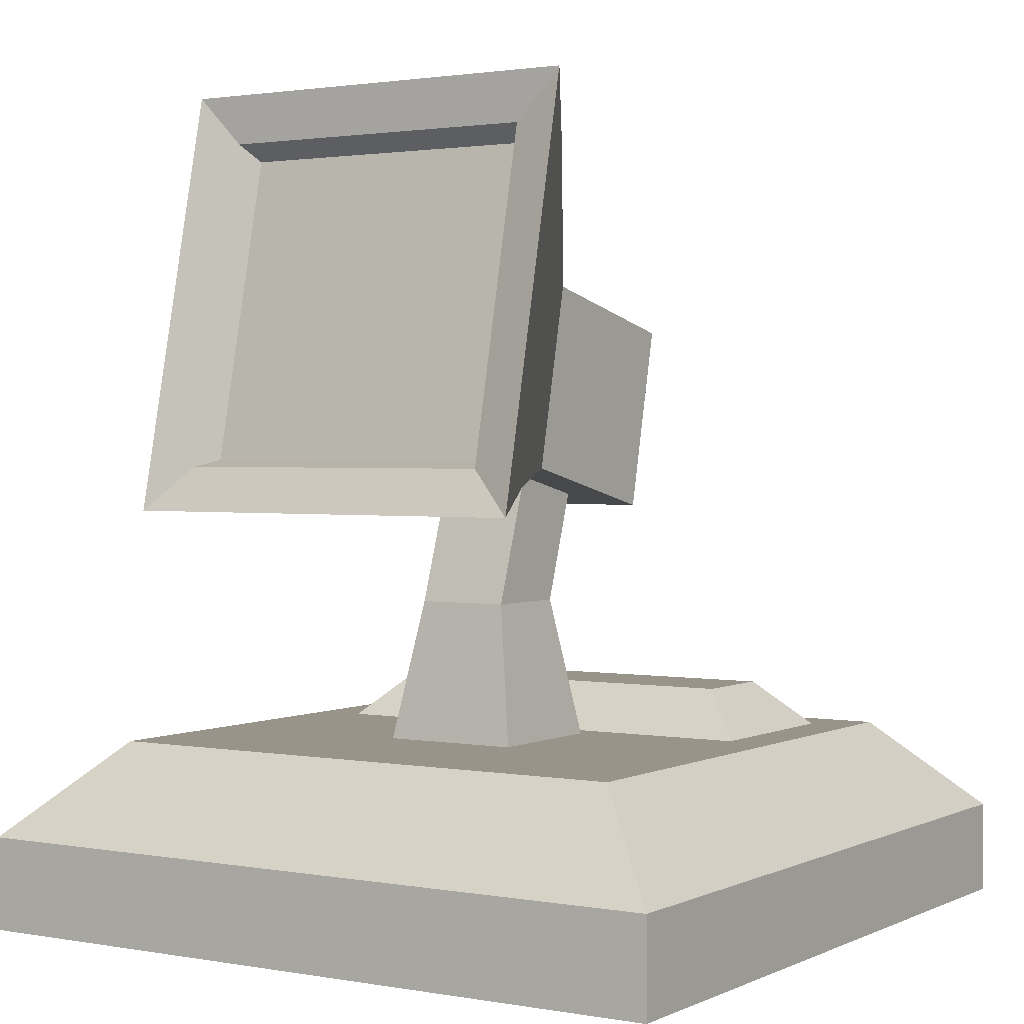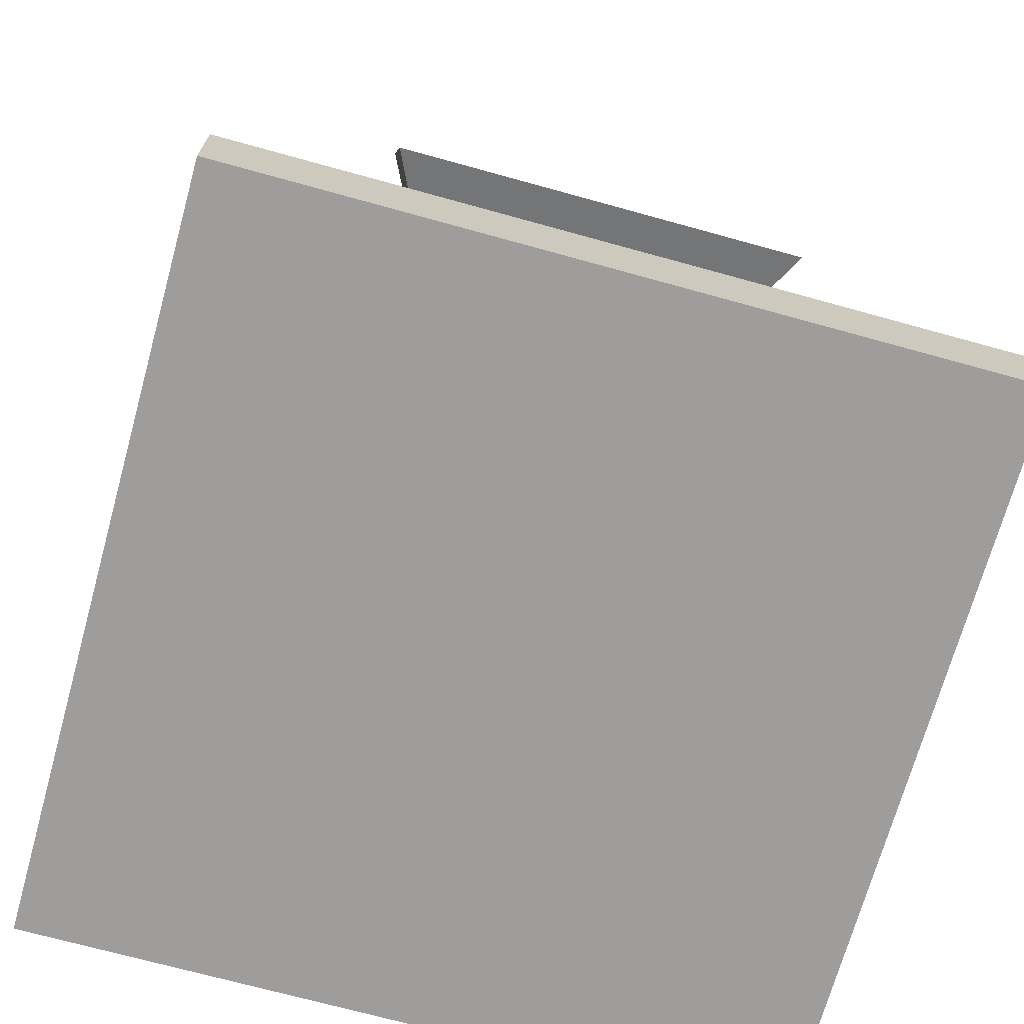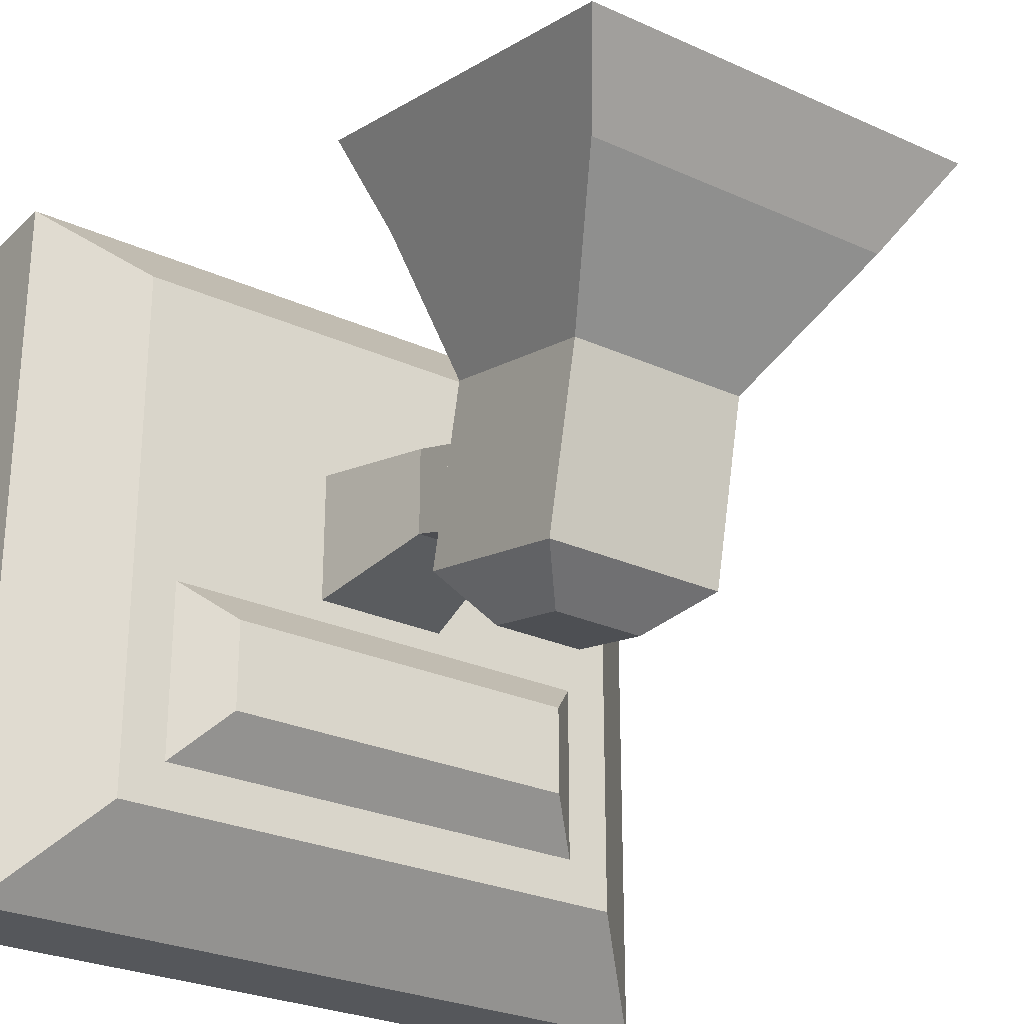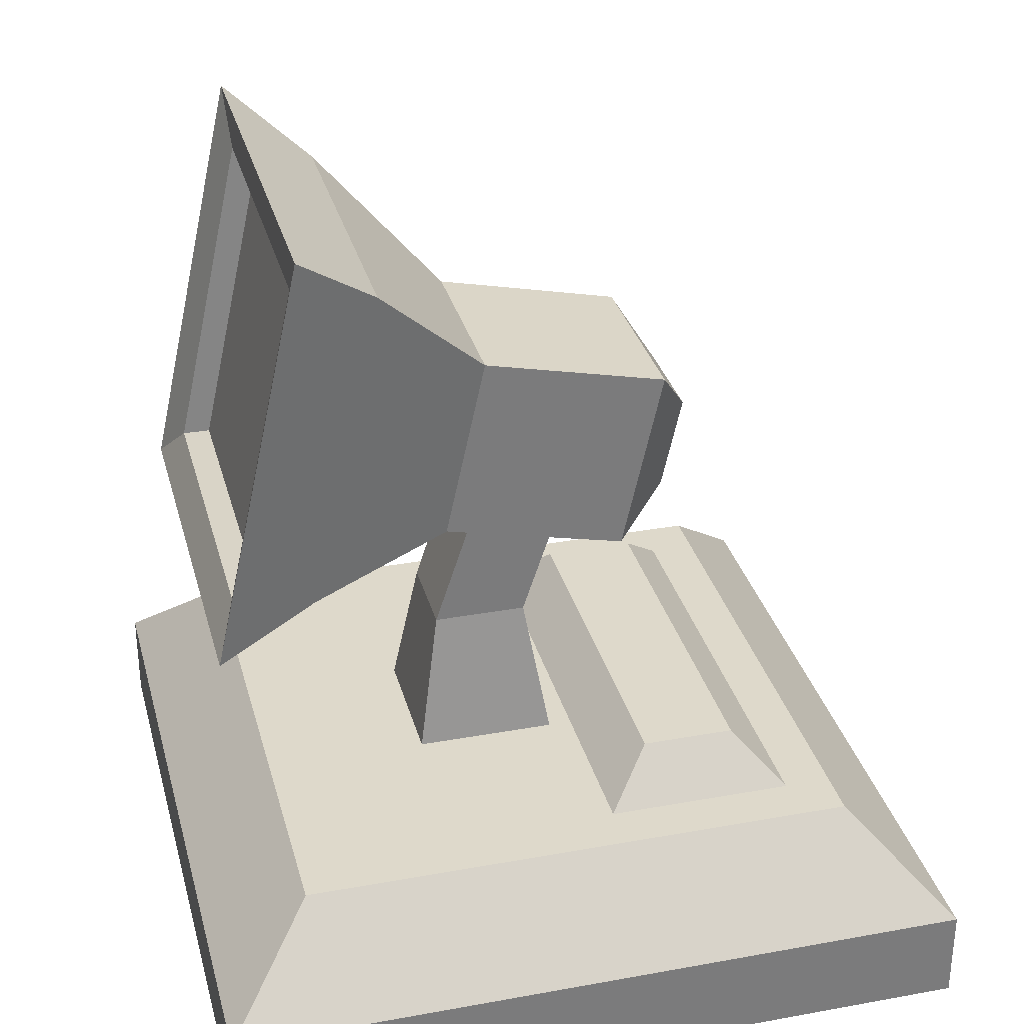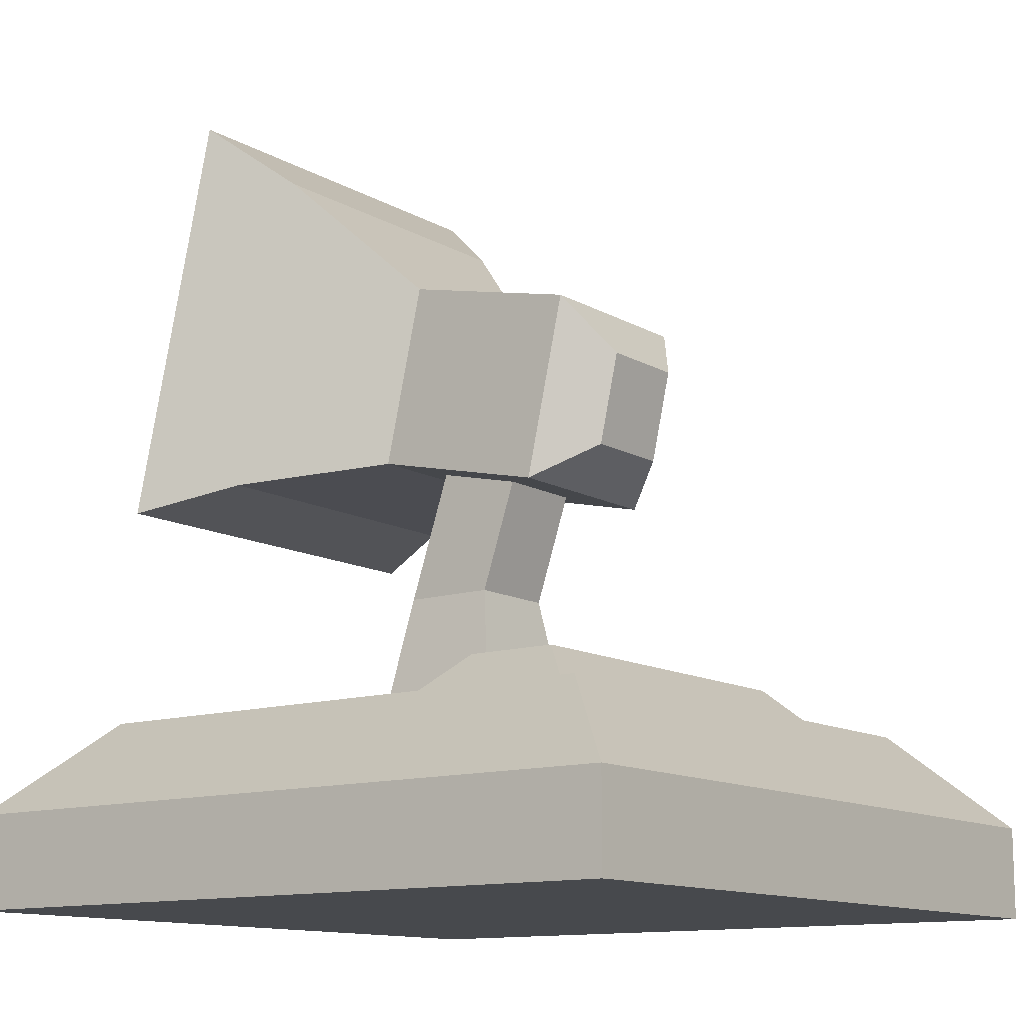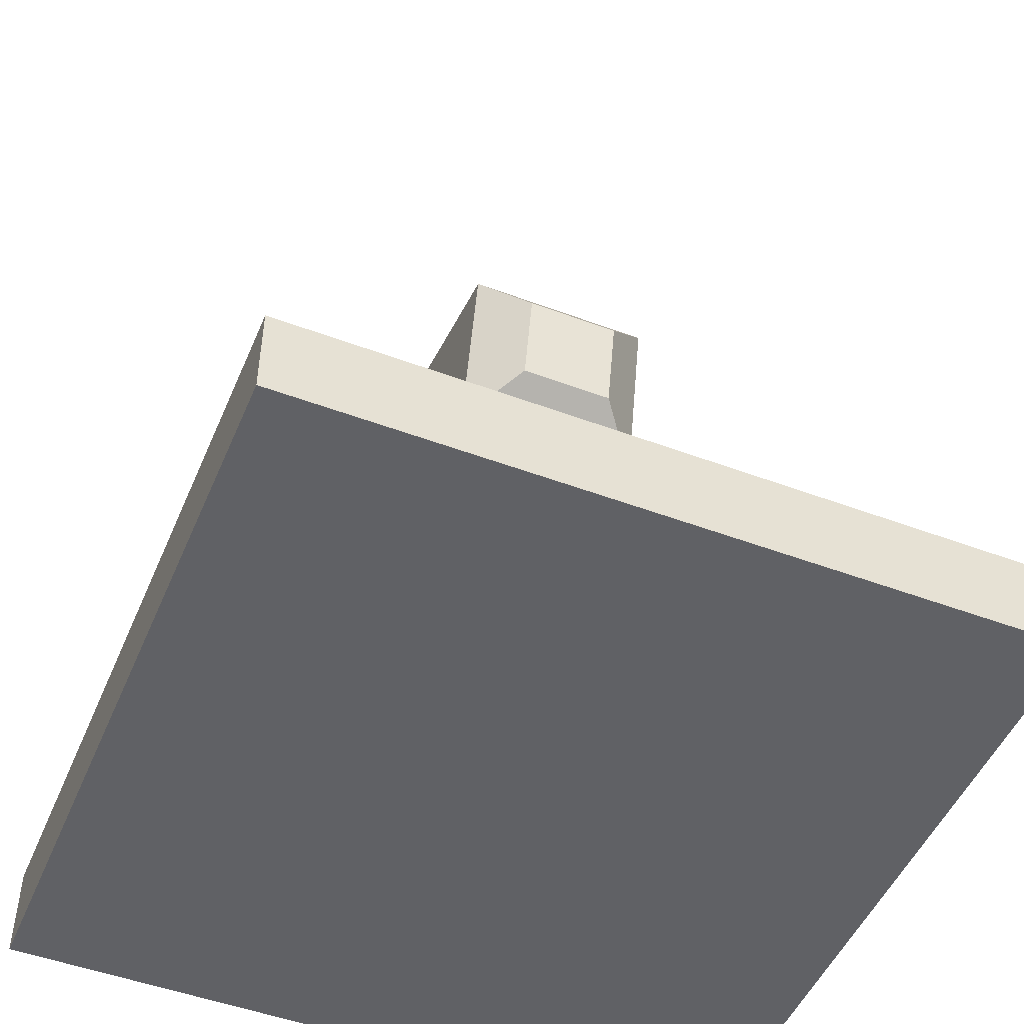
<metadata>
{"format":"obj","ext":"obj","renderer":"f3d","projection":"perspective","resolution":1024,"background":"white","views":[{"elev":1.7,"azim":32.6,"up":"+Y"},{"elev":-70.5,"azim":-15.5,"up":"+Y"},{"elev":-27.0,"azim":144.9,"up":"+Z"},{"elev":31.7,"azim":75.6,"up":"+Y"},{"elev":-12.4,"azim":127.1,"up":"+Y"},{"elev":-49.5,"azim":157.5,"up":"+Y"}]}
</metadata>
<code>
o cube
v 0.0625 0.4375 0
v 0.0625 0.4375 0.125
v 0.09375 0.25 0.1562
v 0.09375 0.25 -0.03125
v -0.09375 0.25 0.1562
v -0.0625 0.4375 0.125
v -0.0625 0.4375 0
v -0.09375 0.25 -0.03125
v -0.0625 0.625 0.0625
v 0.0625 0.625 0.0625
v 0.0625 0.625 -0.0625
v -0.0625 0.625 -0.0625
v 0.5 0.125 -0.5
v 0.5 0.125 0.5
v 0.5 -0 0.5
v 0.5 0 -0.5
v -0.5 -0 0.5
v -0.5 0.125 0.5
v -0.5 0.125 -0.5
v -0.5 0 -0.5
v -0.375 0.25 0.375
v 0.375 0.25 0.375
v 0.375 0.25 -0.375
v -0.375 0.25 -0.375
v 0.125 0.8108 -0.1761
v 0.125 0.8649 0.06793
v 0.125 0.6208 0.122
v 0.125 0.5667 -0.122
v -0.125 0.6208 0.122
v -0.125 0.8649 0.06793
v -0.125 0.8108 -0.1761
v -0.125 0.5667 -0.122
v 0.2031 0.6325 0.3915
v 0.2031 1.029 0.3036
v -0.2031 1.029 0.3036
v -0.2031 0.6325 0.3915
v -0.0625 0.7362 -0.2236
v 0.0625 0.7362 -0.2236
v 0.0625 0.6142 -0.1966
v -0.0625 0.6142 -0.1966
v 0.2188 1.027 0.2239
v 0.2188 0.6004 0.3186
v -0.2188 1.027 0.2239
v -0.2188 0.6004 0.3186
v 0.2812 1.116 0.3324
v 0.2812 0.5664 0.4542
v -0.2812 1.116 0.3324
v -0.2812 0.5664 0.4542
v 0.2188 1.051 0.3307
v 0.2188 0.624 0.4254
v -0.2188 1.051 0.3307
v -0.2188 0.624 0.4254
v 0.25 0.3125 -0.25
v 0.25 0.3125 -0.125
v 0.3125 0.25 -0.0625
v 0.3125 0.25 -0.3125
v -0.3125 0.25 -0.0625
v -0.25 0.3125 -0.125
v -0.25 0.3125 -0.25
v -0.3125 0.25 -0.3125
f 1 2 3 4
f 5 6 7 8
f 9 10 11 12
f 4 3 5 8
f 3 2 6 5
f 7 1 4 8
f 10 9 6 2
f 11 10 2 1
f 12 11 1 7
f 9 12 7 6
f 13 14 15 16
f 17 18 19 20
f 21 22 23 24
f 16 15 17 20
f 15 14 18 17
f 19 13 16 20
f 22 21 18 14
f 23 22 14 13
f 24 23 13 19
f 21 24 19 18
f 25 26 27 28
f 29 30 31 32
f 30 26 25 31
f 28 27 29 32
f 33 34 35 36
f 37 38 39 40
f 41 42 27 26
f 43 41 26 30
f 44 43 30 29
f 42 44 29 27
f 45 46 42 41
f 47 45 41 43
f 48 47 43 44
f 46 48 44 42
f 38 37 31 25
f 39 38 25 28
f 40 39 28 32
f 37 40 32 31
f 49 50 46 45
f 51 49 45 47
f 52 51 47 48
f 50 52 48 46
f 34 33 50 49
f 35 34 49 51
f 36 35 51 52
f 33 36 52 50
f 53 54 55 56
f 57 58 59 60
f 58 54 53 59
f 56 55 57 60
f 55 54 58 57
f 59 53 56 60

</code>
